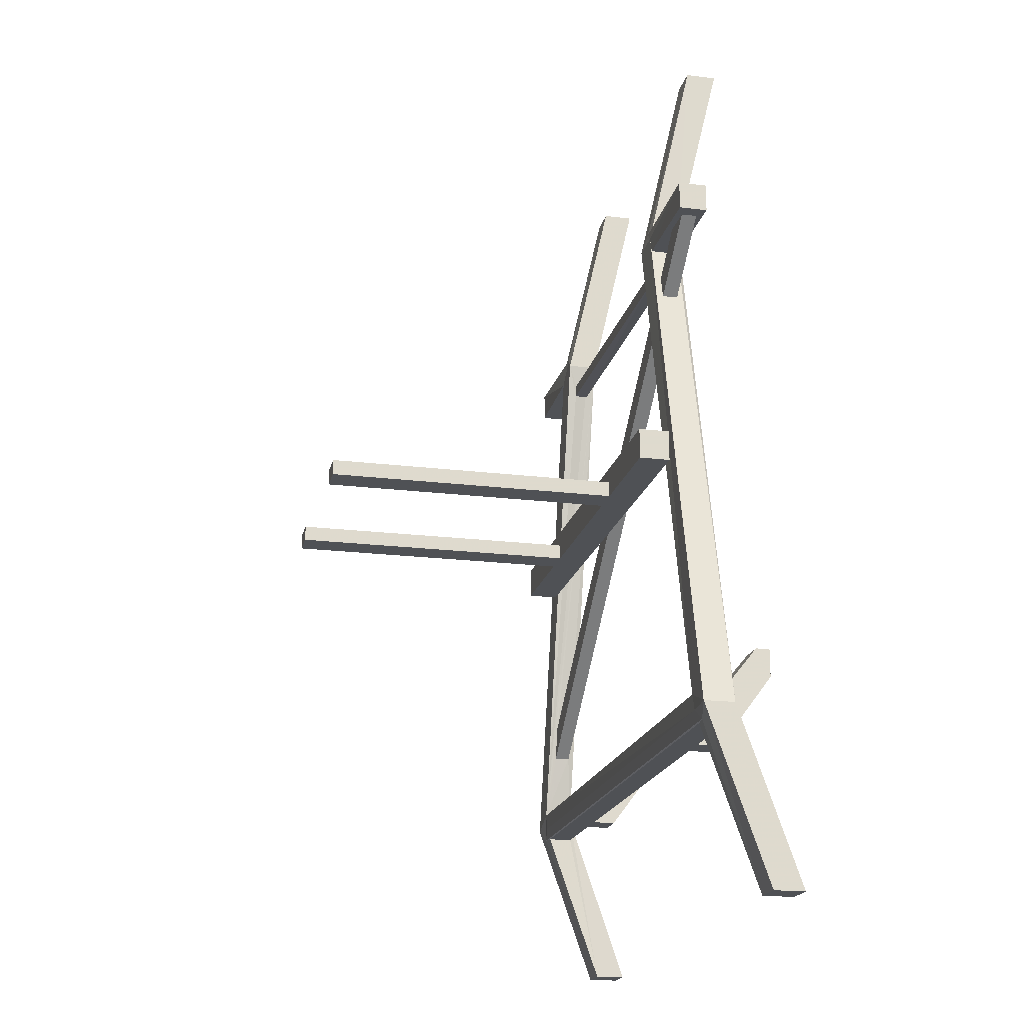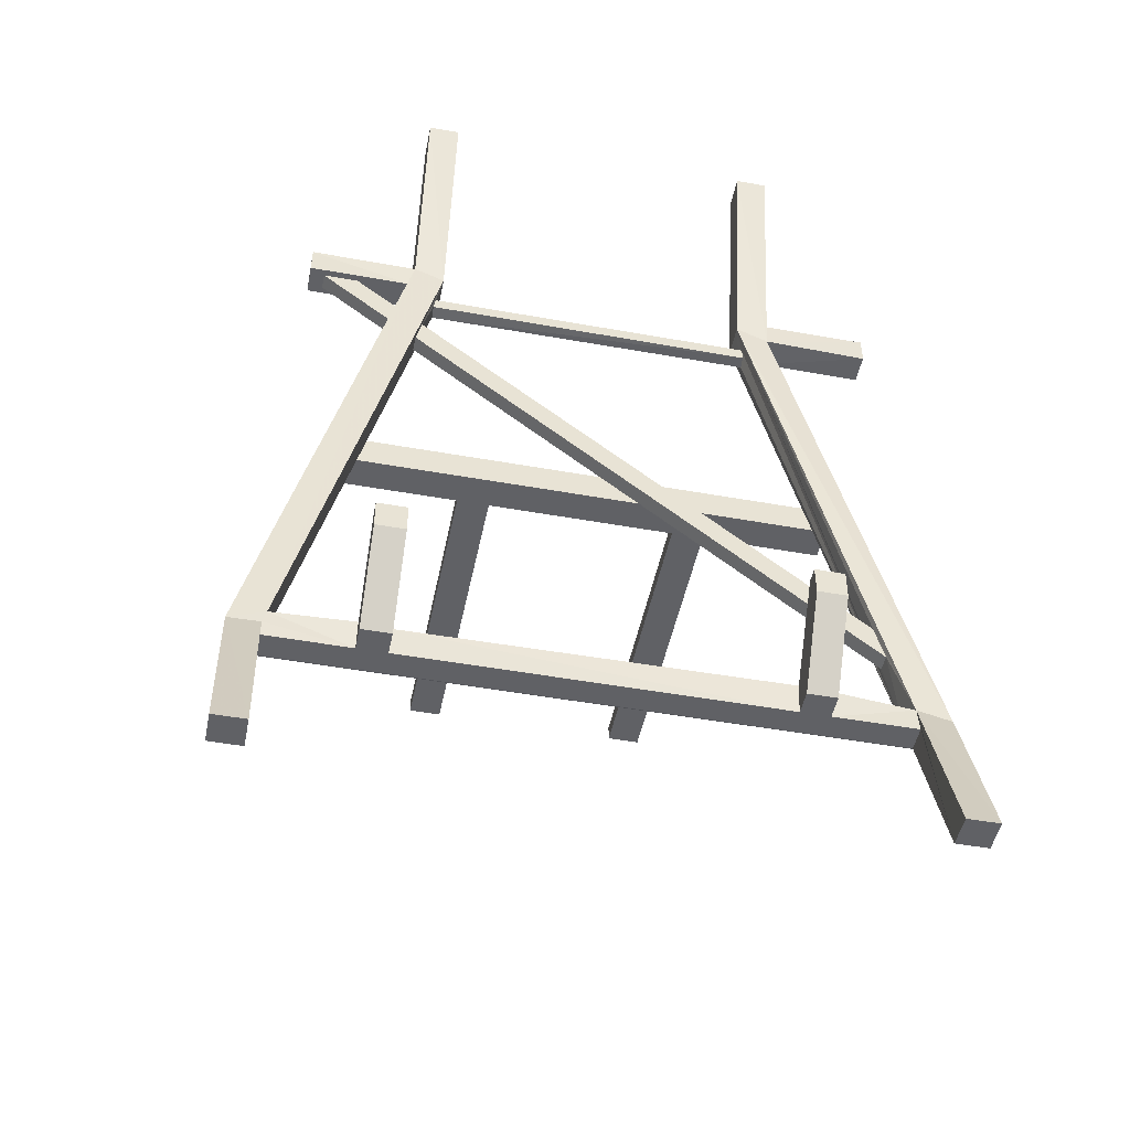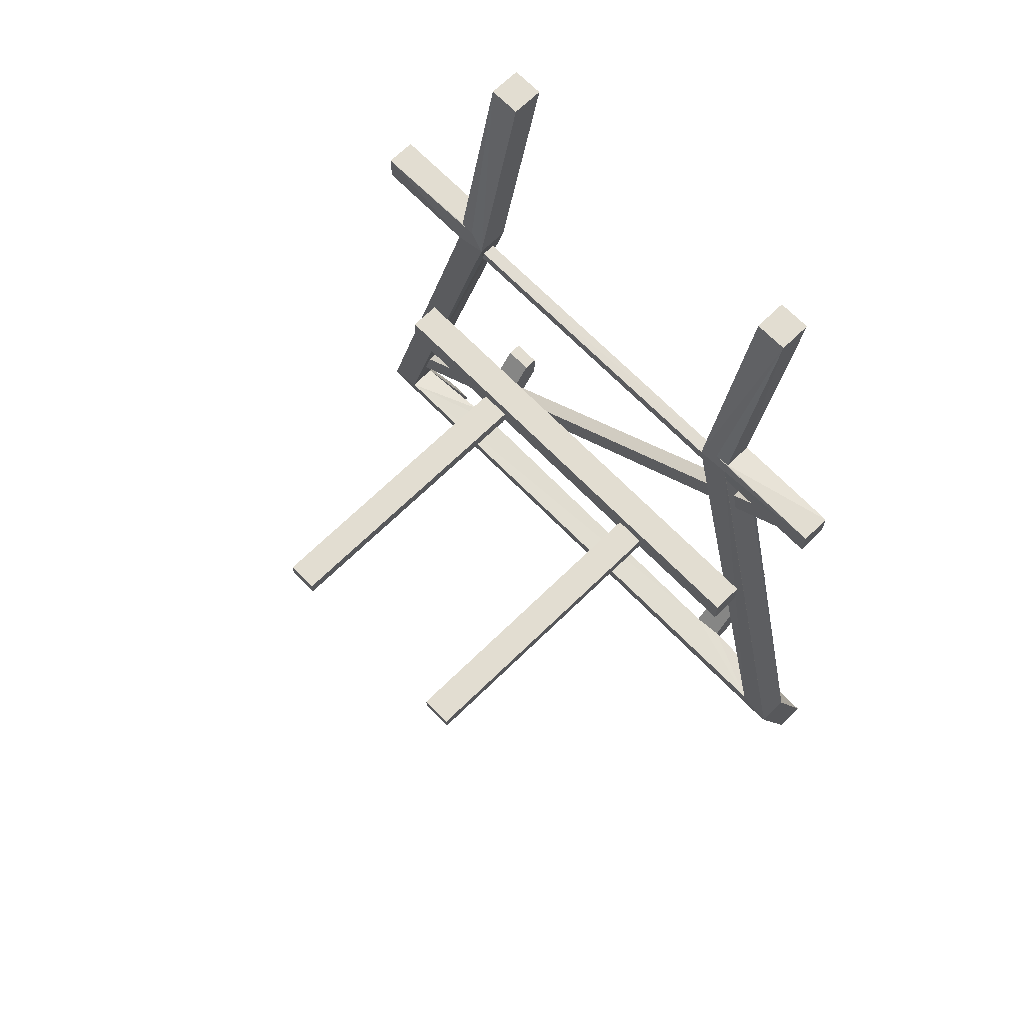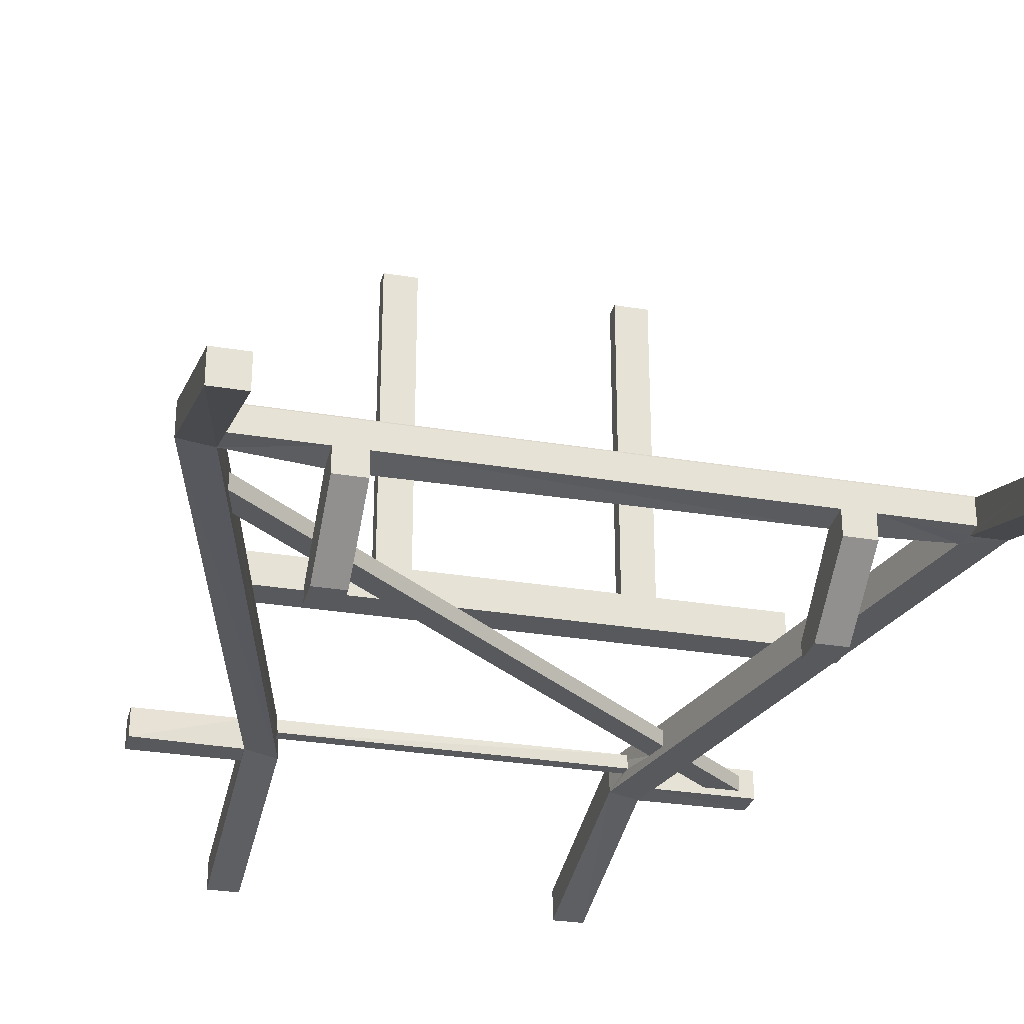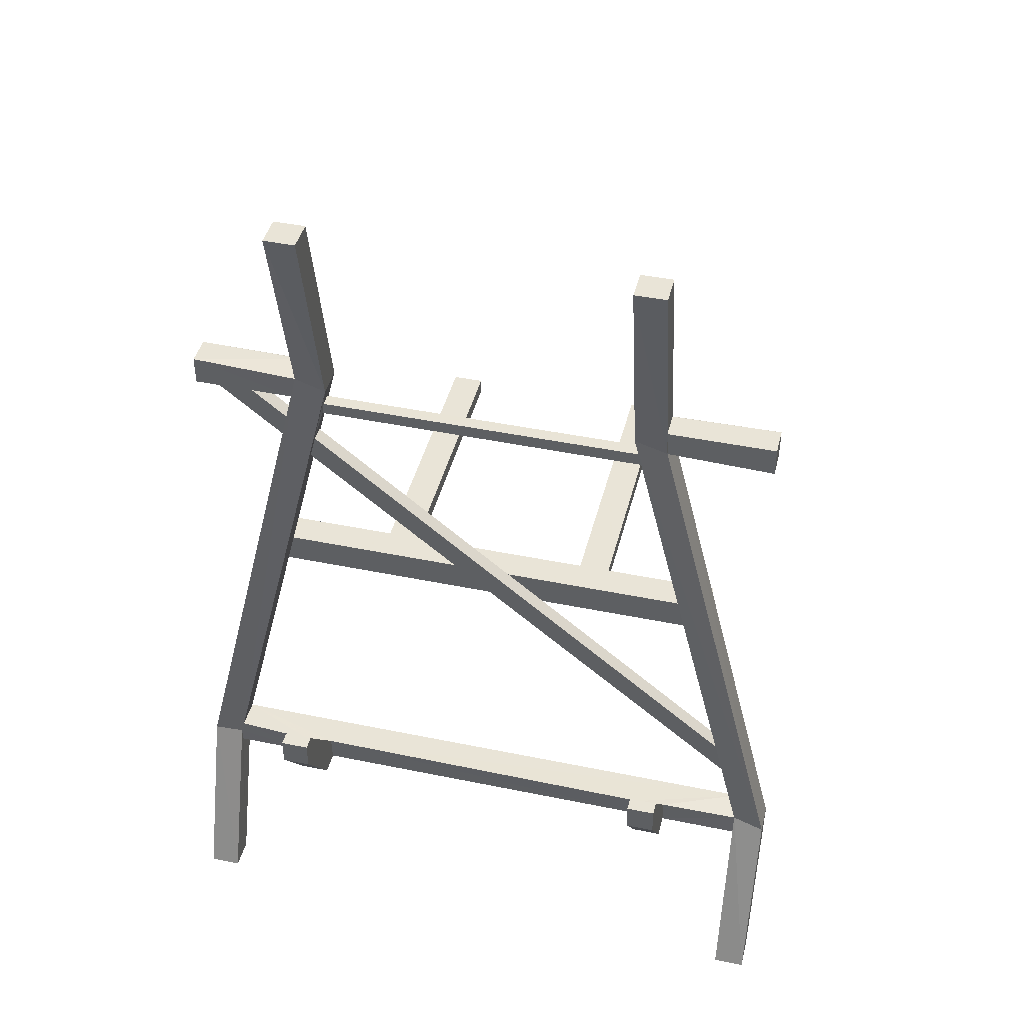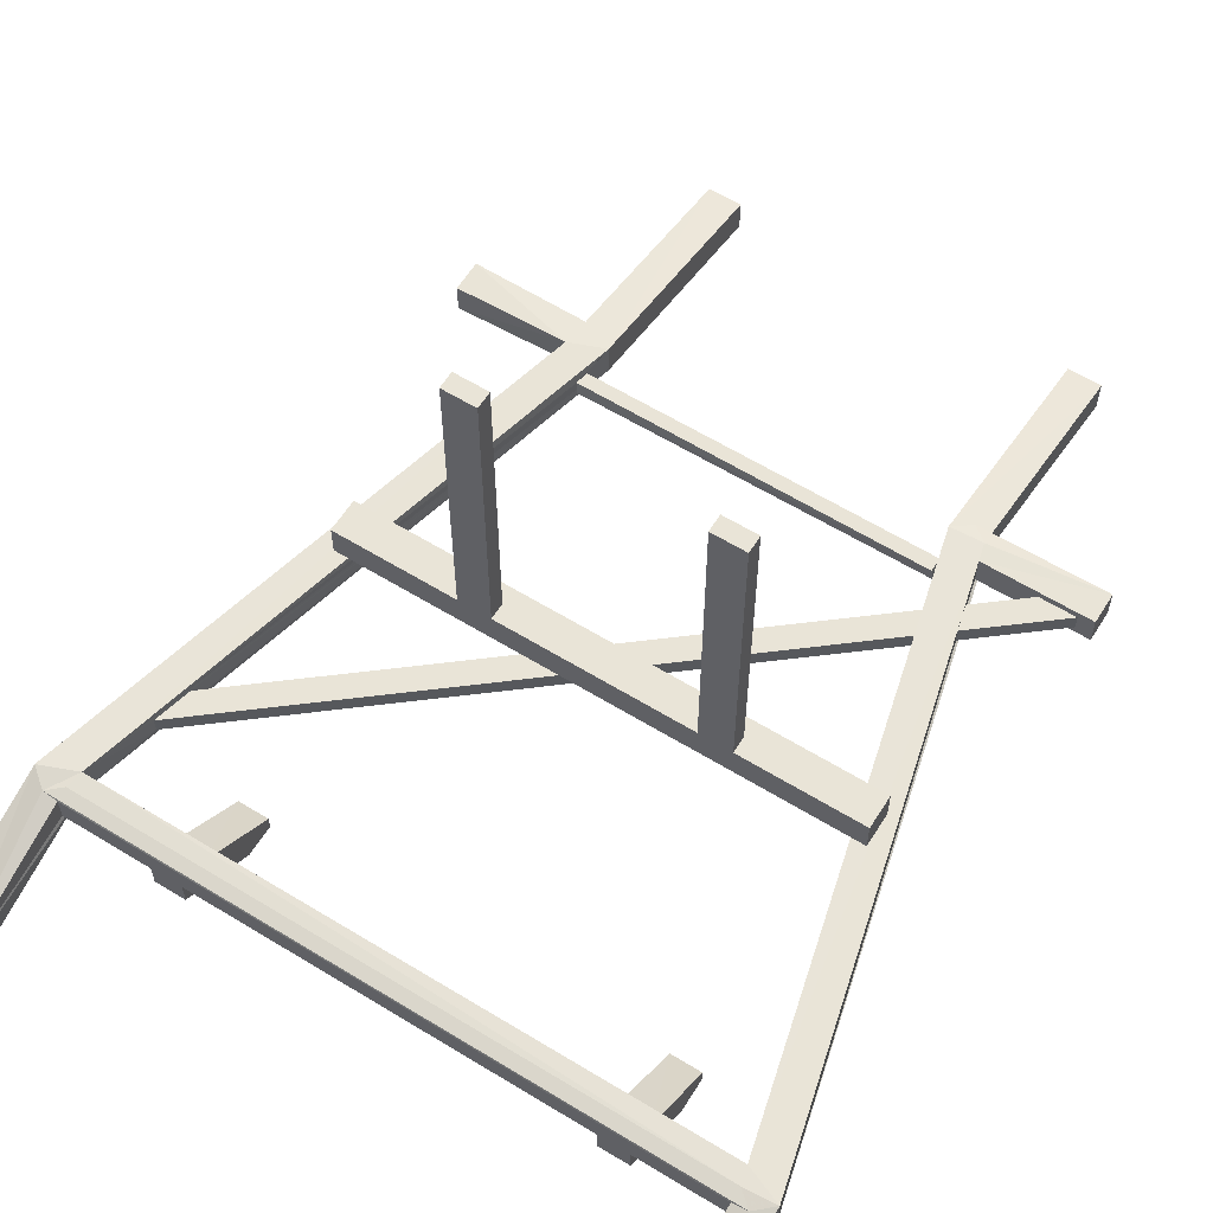
<metadata>
{"format":"obj","ext":"obj","renderer":"f3d","projection":"perspective","resolution":1024,"background":"white","views":[{"elev":-19.7,"azim":77.1,"up":"+Y"},{"elev":-48.1,"azim":168.6,"up":"+Y"},{"elev":68.6,"azim":45.7,"up":"+Y"},{"elev":-29.3,"azim":-13.9,"up":"+Z"},{"elev":42.8,"azim":-166.2,"up":"+Y"},{"elev":60.9,"azim":32.0,"up":"+Z"}]}
</metadata>
<code>
o ArmStick
v 0.2396 -0.0127 -0.0127
v 0.265 -0.0127 0.0127
v 0.2396 -0.0127 0.0127
v 0.265 -0.0127 -0.0127
v 0.265 0.13 0.0627
v 0.2398 0.1284 0.062
v 0.2395 0.1309 0.03772
v 0.2396 0.1183 0.0383
v 0.2396 0.1183 0.0586
v 0.265 0.13 0.0373
v 0.2513 0.1189 0.05994
v 0.2367 0.1417 0.03755
v 0.2367 0.1417 0.06245
v 0.1532 0.5767 0.06208
v 0.128 0.575 0.0627
v 0.1529 0.5841 0.03673
v 0.128 0.575 0.0373
v 0.1329 0.5554 0.04465
v 0.1344 0.5454 0.04465
v 0.1426 0.5167 0.04365
v 0.133 0.5553 0.05535
v 0.1474 0.4975 0.04365
v 0.1474 0.4975 0.05635
v 0.1426 0.5167 0.05635
v 0.1563 0.5633 0.0617
v 0.1637 0.5339 0.05635
v 0.1563 0.5633 0.0383
v 0.1685 0.5147 0.05635
v 0.1685 0.5147 0.04365
v 0.1637 0.5339 0.04365
v 0.1534 0.7477 0.0227
v 0.1417 0.5864 0.06056
v 0.1534 0.5867 0.05999
v 0.128 0.7477 0.0227
v 0.128 0.7477 -0.0027
v 0.1534 0.7477 -0.0027
v -0.265 -0.0127 -0.0127
v -0.2396 -0.0127 0.0127
v -0.265 -0.0127 0.0127
v -0.2396 -0.0127 -0.0127
v -0.265 0.13 0.0627
v -0.2398 0.128 0.06174
v -0.237 0.141 0.063
v -0.2396 0.1183 0.0586
v -0.2396 0.1183 0.0383
v -0.2386 0.138 0.03887
v -0.265 0.13 0.0373
v -0.2513 0.119 0.05977
v -0.216 0.2243 0.05635
v -0.128 0.575 0.0373
v -0.2232 0.1953 0.05635
v -0.2232 0.1953 0.04365
v -0.216 0.2243 0.04365
v -0.1552 0.5648 0.0626
v -0.128 0.575 0.0627
v -0.1544 0.566 0.0386
v -0.1329 0.5554 0.05535
v -0.1344 0.5454 0.05535
v -0.133 0.5553 0.04465
v -0.1417 0.5864 0.06056
v -0.1534 0.7477 0.0227
v -0.1534 0.5867 0.05999
v -0.128 0.7477 0.0227
v -0.128 0.7477 -0.0027
v -0.1534 0.7477 -0.0027
v -0.1534 0.5867 0.0383
v -0.07461 0.365 0.0881
v -0.1 0.365 0.3294
v -0.07461 0.365 0.3294
v -0.1 0.365 0.0881
v -0.07461 0.3523 0.3294
v -0.1 0.3523 0.3294
v -0.1 0.3523 0.0881
v -0.195 0.3523 0.0627
v 0.195 0.3777 0.0627
v 0.195 0.3523 0.0627
v -0.195 0.3777 0.0627
v -0.07461 0.3523 0.0881
v -0.195 0.3523 0.0881
v 0.07461 0.3523 0.0881
v 0.1 0.3523 0.0881
v 0.195 0.3523 0.0881
v 0.1 0.3523 0.3294
v 0.07461 0.3523 0.3294
v 0.07461 0.365 0.3294
v 0.07461 0.365 0.0881
v 0.1 0.365 0.0881
v 0.1 0.365 0.3294
v 0.149 0.1783 -0.02585
v 0.149 0.2017 -0.01415
v 0.149 0.2017 -0.02585
v 0.149 0.1413 0.03657
v 0.149 0.1183 0.01915
v 0.149 0.1183 0.0383
v 0.1724 0.1411 0.03437
v 0.1724 0.1183 0.0383
v 0.1724 0.2017 -0.01415
v 0.1724 0.1783 -0.02585
v 0.1724 0.2017 -0.02585
v 0.1724 0.1183 0.01915
v -0.149 0.1411 0.03437
v -0.1724 0.1413 0.03551
v -0.1724 0.1183 0.01915
v -0.149 0.1183 0.0383
v -0.1724 0.1183 0.0383
v -0.149 0.1183 0.01915
v -0.149 0.2017 -0.01415
v -0.149 0.1783 -0.02585
v -0.149 0.2017 -0.02585
v -0.1724 0.1783 -0.02585
v -0.1724 0.2017 -0.01415
v -0.1724 0.2017 -0.02585
v -0.24 0.5867 0.0383
v -0.24 0.5633 0.0383
v -0.24 0.5867 0.0617
v -0.24 0.5633 0.0617
v 0.24 0.5633 0.0617
v 0.24 0.5867 0.0383
v 0.24 0.5867 0.0617
v 0.24 0.5633 0.0383
v 0.1998 0.5633 0.05635
v 0.1998 0.5633 0.04365
v 0.2281 0.5633 0.05635
v 0.2281 0.5633 0.04365
v 0.195 0.3777 0.0881
v -0.195 0.3777 0.0881
v 0.1333 0.5446 0.05535
v -0.1333 0.5446 0.04465
f 1 2 3
f 2 1 4
f 3 2 5
f 3 8 7
f 8 3 9
f 3 7 1
f 1 10 4
f 10 1 7
f 2 10 5
f 10 2 4
f 6 11 5
f 3 11 9
f 11 3 5
f 5 13 6
f 14 13 5
f 13 14 15
f 12 10 7
f 12 16 10
f 16 12 17
f 17 18 15
f 17 19 18
f 19 20 21
f 17 20 19
f 17 22 20
f 22 12 23
f 12 22 17
f 21 15 18
f 24 21 20
f 21 24 15
f 23 15 24
f 23 13 15
f 13 23 12
f 25 26 27
f 25 28 26
f 28 5 29
f 25 5 28
f 5 25 14
f 30 27 26
f 29 27 30
f 27 10 16
f 29 10 27
f 10 29 5
f 31 32 33
f 15 32 31
f 32 15 14
f 17 34 35
f 17 15 34
f 31 16 36
f 16 31 33
f 31 34 15
f 36 34 31
f 34 36 35
f 17 36 16
f 36 17 35
f 37 38 39
f 38 37 40
f 38 41 39
f 44 38 45
f 46 45 38
f 46 38 40
f 37 46 40
f 46 37 47
f 39 47 37
f 47 39 41
f 43 48 42
f 41 48 43
f 48 38 44
f 48 41 38
f 43 49 50
f 51 43 52
f 49 43 51
f 53 50 49
f 46 53 52
f 46 52 43
f 53 46 50
f 54 43 55
f 41 43 54
f 50 47 56
f 46 47 50
f 55 57 50
f 55 58 57
f 58 43 59
f 43 58 55
f 59 50 57
f 50 59 43
f 56 47 54
f 41 54 47
f 61 60 55
f 60 61 62
f 60 54 55
f 50 63 55
f 63 50 64
f 56 61 65
f 56 66 61
f 61 66 62
f 61 55 63
f 64 61 63
f 61 64 65
f 56 64 50
f 64 56 65
f 67 68 69
f 68 67 70
f 68 71 69
f 71 68 72
f 73 68 70
f 68 73 72
f 74 75 76
f 75 74 77
f 71 67 69
f 67 71 78
f 74 73 79
f 73 74 78
f 78 74 80
f 76 80 74
f 80 76 81
f 81 76 82
f 73 71 72
f 71 73 78
f 80 83 84
f 83 80 81
f 80 85 86
f 85 80 84
f 83 87 88
f 87 83 81
f 85 83 88
f 83 85 84
f 87 85 88
f 85 87 86
f 89 90 91
f 89 92 90
f 93 92 89
f 94 92 93
f 97 98 99
f 95 98 97
f 100 95 96
f 95 100 98
f 95 13 12
f 92 13 95
f 13 92 43
f 101 43 92
f 102 43 101
f 43 102 46
f 93 96 94
f 96 93 100
f 103 104 105
f 104 103 106
f 105 44 45
f 104 44 105
f 44 104 9
f 94 9 104
f 96 9 94
f 9 96 8
f 48 44 11
f 9 11 44
f 93 98 100
f 98 93 89
f 89 99 98
f 99 89 91
f 99 90 97
f 90 99 91
f 90 95 97
f 95 90 92
f 107 108 109
f 101 108 107
f 106 101 104
f 101 106 108
f 110 111 112
f 110 102 111
f 103 102 110
f 105 102 103
f 103 108 106
f 108 103 110
f 110 109 108
f 109 110 112
f 109 111 107
f 111 109 112
f 111 101 107
f 101 111 102
f 113 56 114
f 56 113 66
f 60 62 115
f 113 62 66
f 62 113 115
f 114 54 116
f 54 114 56
f 115 54 60
f 54 115 116
f 114 115 113
f 115 114 116
f 117 118 119
f 118 117 120
f 25 121 117
f 25 122 121
f 120 122 27
f 27 122 25
f 123 117 121
f 124 117 123
f 124 120 117
f 122 120 124
f 27 118 120
f 16 118 27
f 119 33 32
f 118 33 119
f 33 118 16
f 119 25 117
f 119 14 25
f 32 14 119
f 82 75 125
f 75 82 76
f 75 126 125
f 126 75 77
f 74 126 77
f 126 74 79
f 125 87 82
f 125 86 87
f 86 67 80
f 125 67 86
f 126 67 125
f 67 126 70
f 79 70 126
f 70 79 73
f 82 87 81
f 80 67 78
f 105 46 102
f 46 105 45
f 104 92 94
f 92 104 101
f 96 7 8
f 7 96 12
f 12 96 95
f 43 6 13
f 42 6 43
f 6 42 11
f 42 48 11
f 127 19 21
f 18 57 21
f 57 18 59
f 19 59 18
f 128 59 19
f 128 58 59
f 128 127 58
f 127 128 19
f 57 127 21
f 57 58 127
f 122 26 121
f 26 122 30
f 20 49 24
f 49 20 53
f 29 123 28
f 123 29 124
f 52 23 51
f 23 52 22
f 121 28 123
f 28 121 26
f 49 23 24
f 23 49 51
f 29 122 124
f 122 29 30
f 22 53 20
f 53 22 52

</code>
